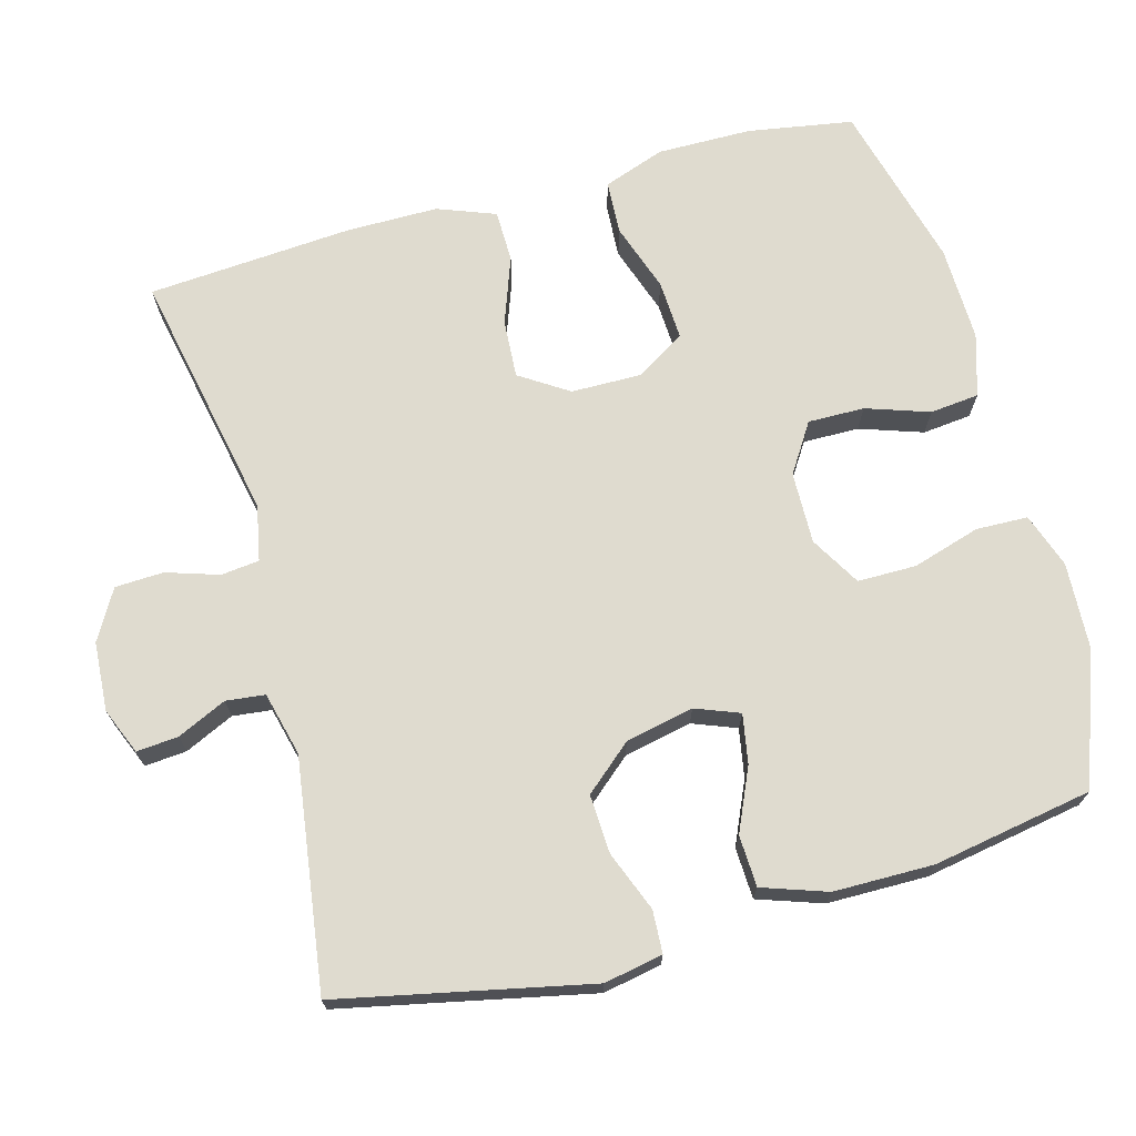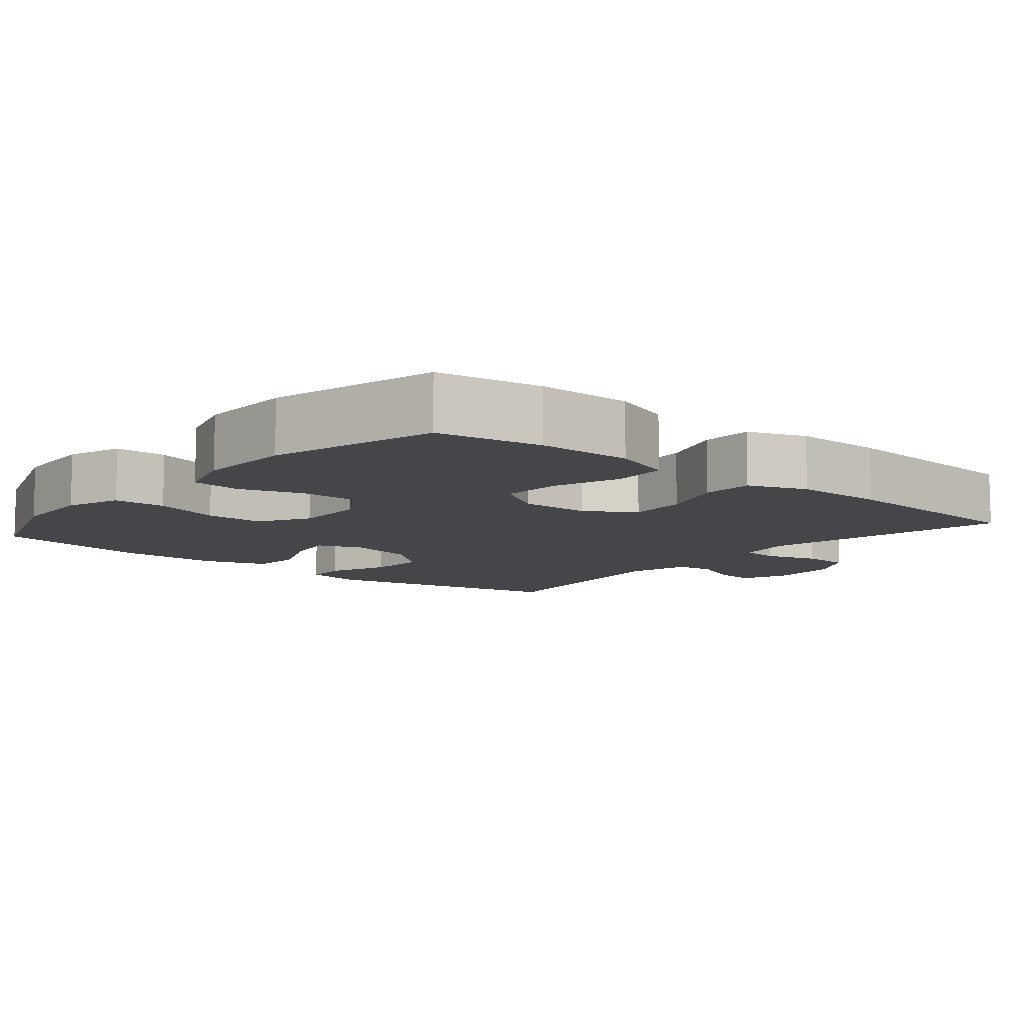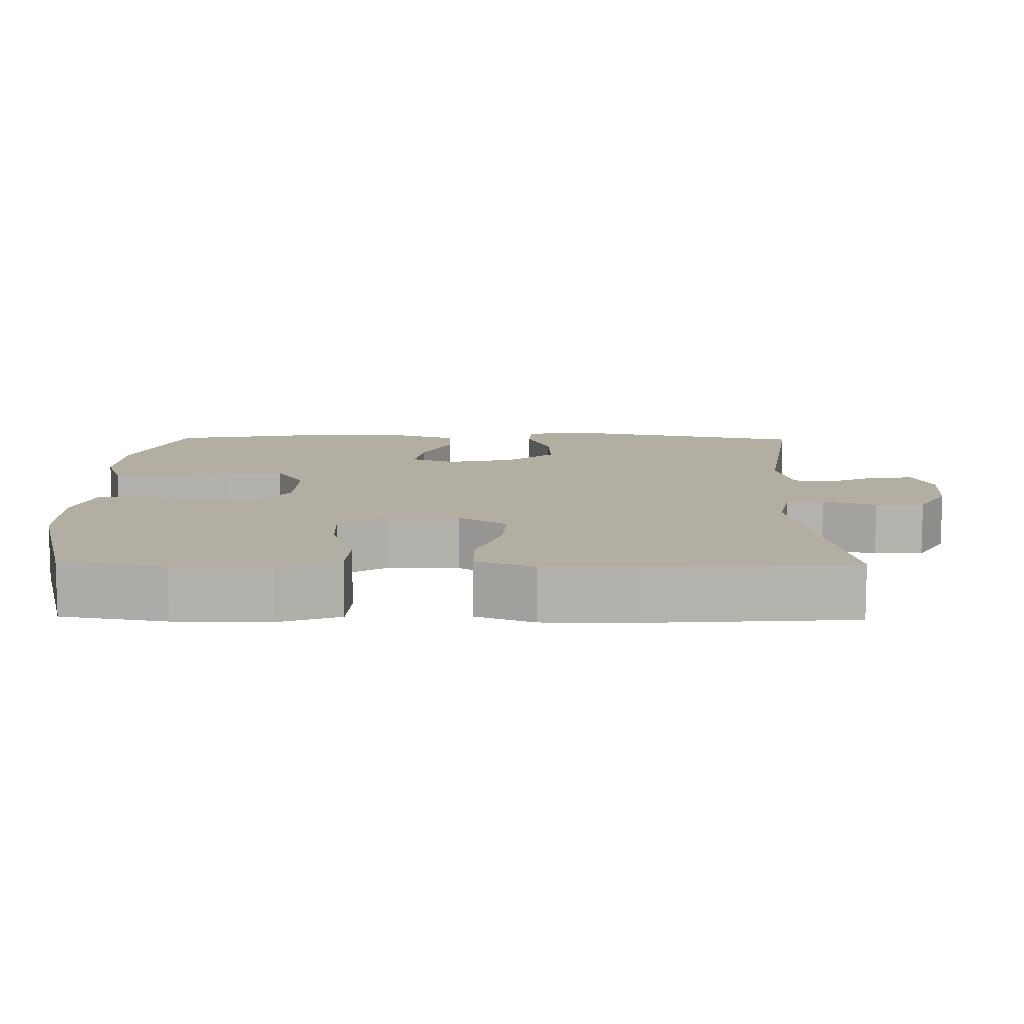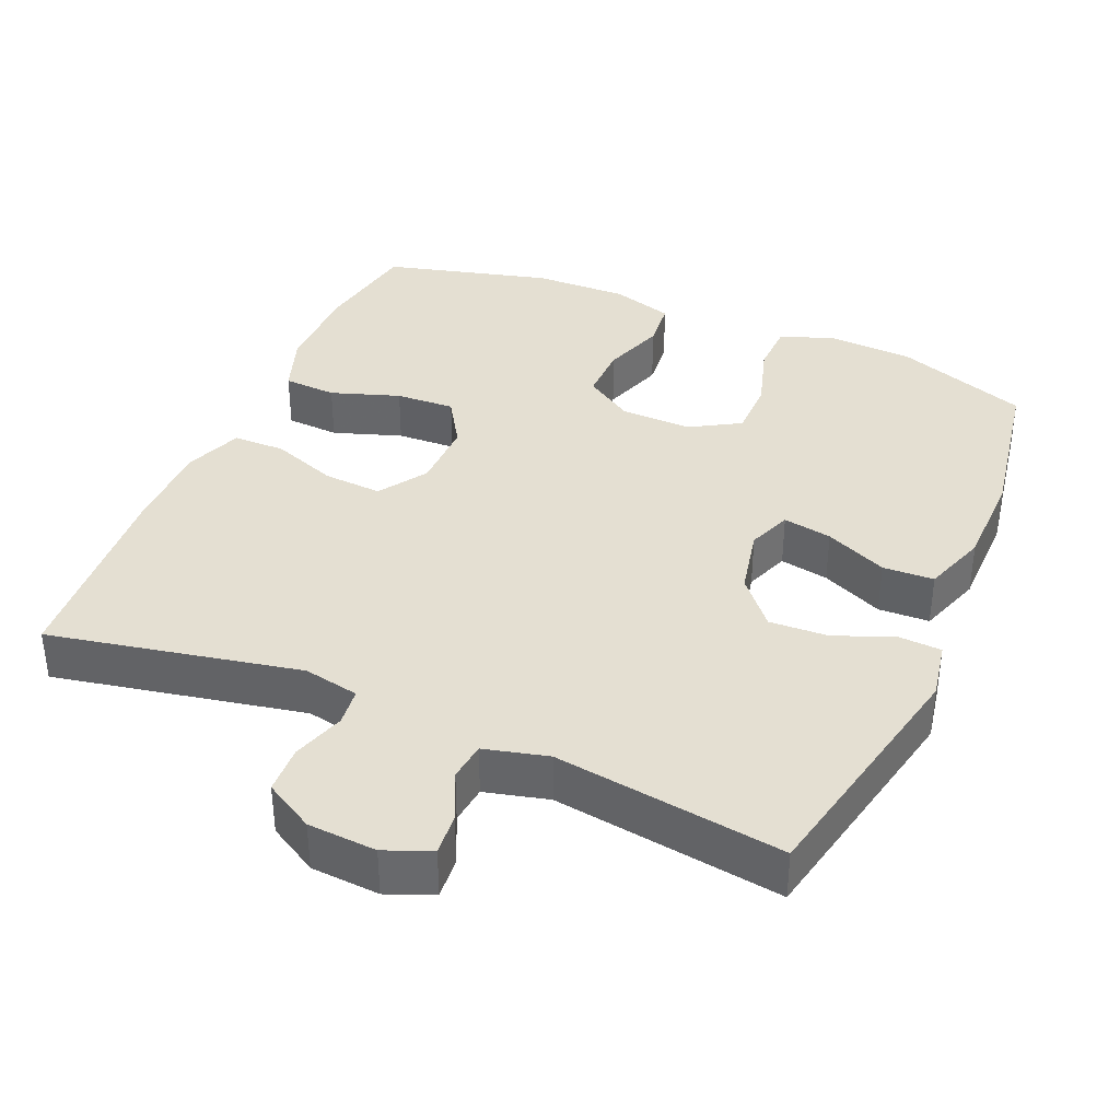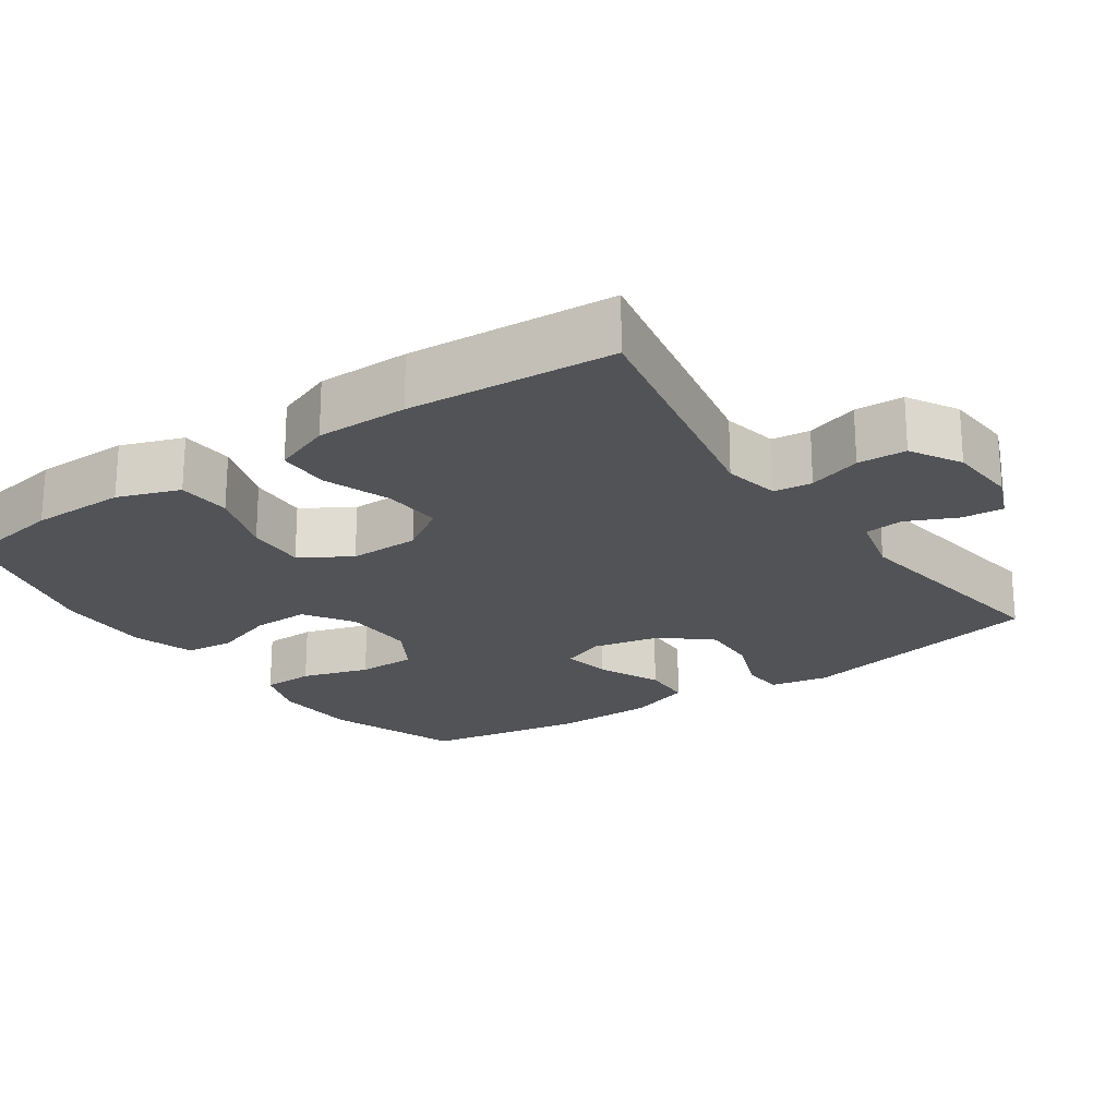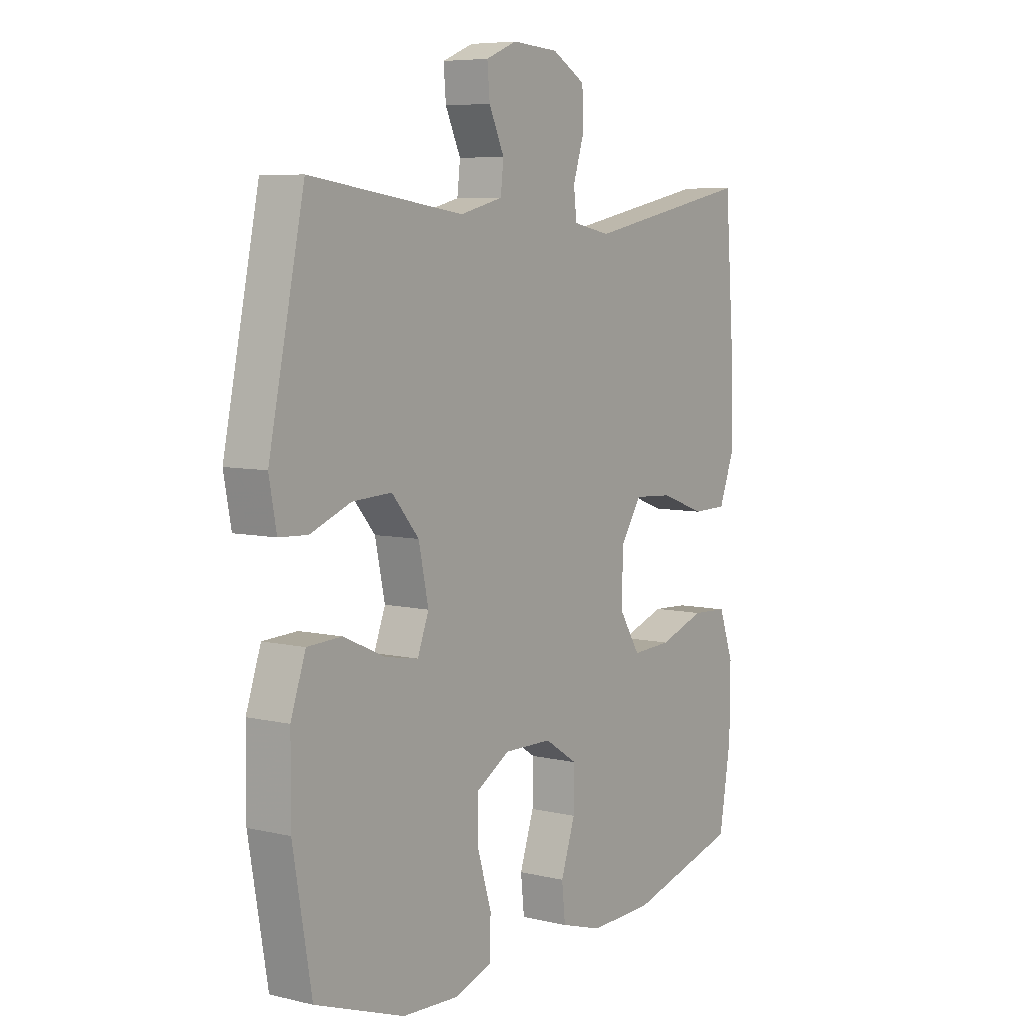
<metadata>
{"format":"obj","ext":"obj","renderer":"f3d","projection":"perspective","resolution":1024,"background":"white","views":[{"elev":70.3,"azim":74.7,"up":"+Y"},{"elev":-9.4,"azim":-130.0,"up":"+Y"},{"elev":10.7,"azim":-89.0,"up":"+Y"},{"elev":37.2,"azim":23.3,"up":"+Y"},{"elev":-21.8,"azim":-55.3,"up":"+Y"},{"elev":6.7,"azim":124.6,"up":"+Z"}]}
</metadata>
<code>
v -0.5 0.07 0.5
v -0.157 0.07 0.431
v -0.081 0.07 0.446
v -0.075 0.07 0.498
v -0.098 0.07 0.57
v -0.095 0.07 0.636
v -0.027 0.07 0.675
v 0.067 0.07 0.681
v 0.13 0.07 0.655
v 0.125 0.07 0.598
v 0.094 0.07 0.531
v 0.1 0.07 0.478
v 0.187 0.07 0.456
v 0.5 0.07 0.5
v 0.572 0.07 0.159
v 0.557 0.07 0.079
v 0.499 0.07 0.076
v 0.417 0.07 0.108
v 0.337 0.07 0.112
v 0.282 0.07 0.048
v 0.262 0.07 -0.045
v 0.285 0.07 -0.105
v 0.352 0.07 -0.093
v 0.437 0.07 -0.055
v 0.507 0.07 -0.058
v 0.537 0.07 -0.146
v 0.538 0.07 -0.282
v 0.5 0.07 -0.5
v 0.318 0.07 -0.565
v 0.202 0.07 -0.571
v 0.127 0.07 -0.545
v 0.125 0.07 -0.474
v 0.153 0.07 -0.382
v 0.153 0.07 -0.302
v 0.085 0.07 -0.262
v -0.013 0.07 -0.264
v -0.08 0.07 -0.307
v -0.079 0.07 -0.384
v -0.05 0.07 -0.47
v -0.057 0.07 -0.537
v -0.142 0.07 -0.563
v -0.272 0.07 -0.56
v -0.5 0.07 -0.5
v -0.524 0.07 -0.357
v -0.525 0.07 -0.228
v -0.495 0.07 -0.144
v -0.422 0.07 -0.14
v -0.328 0.07 -0.172
v -0.247 0.07 -0.176
v -0.205 0.07 -0.109
v -0.206 0.07 -0.013
v -0.249 0.07 0.053
v -0.329 0.07 0.048
v -0.42 0.07 0.015
v -0.491 0.07 0.016
v -0.521 0.07 0.095
v -0.521 0.07 0.22
v -0.5 0 0.5
v -0.157 0 0.431
v -0.081 0 0.446
v -0.075 0 0.498
v -0.098 0 0.57
v -0.095 0 0.636
v -0.027 0 0.675
v 0.067 0 0.681
v 0.13 0 0.655
v 0.125 0 0.598
v 0.094 0 0.531
v 0.1 0 0.478
v 0.187 0 0.456
v 0.5 0 0.5
v 0.572 0 0.159
v 0.557 0 0.079
v 0.499 0 0.076
v 0.417 0 0.108
v 0.337 0 0.112
v 0.282 0 0.048
v 0.262 0 -0.045
v 0.285 0 -0.105
v 0.352 0 -0.093
v 0.437 0 -0.055
v 0.507 0 -0.058
v 0.537 0 -0.146
v 0.538 0 -0.282
v 0.5 0 -0.5
v 0.318 0 -0.565
v 0.202 0 -0.571
v 0.127 0 -0.545
v 0.125 0 -0.474
v 0.153 0 -0.382
v 0.153 0 -0.302
v 0.085 0 -0.262
v -0.013 0 -0.264
v -0.08 0 -0.307
v -0.079 0 -0.384
v -0.05 0 -0.47
v -0.057 0 -0.537
v -0.142 0 -0.563
v -0.272 0 -0.56
v -0.5 0 -0.5
v -0.524 0 -0.357
v -0.525 0 -0.228
v -0.495 0 -0.144
v -0.422 0 -0.14
v -0.328 0 -0.172
v -0.247 0 -0.176
v -0.205 0 -0.109
v -0.206 0 -0.013
v -0.249 0 0.053
v -0.329 0 0.048
v -0.42 0 0.015
v -0.491 0 0.016
v -0.521 0 0.095
v -0.521 0 0.22
f 56 57 1 2
f 53 54 55 56
f 52 53 56 2
f 51 52 2 3
f 50 51 3
f 45 46 47 48
f 45 48 49
f 44 45 49
f 43 44 49
f 42 43 49
f 41 42 49 50
f 38 39 40 41
f 37 38 41 50
f 30 31 32 33
f 30 33 34
f 29 30 34
f 28 29 34
f 27 28 34 35
f 23 24 25 26
f 22 23 26 27
f 15 16 17 18
f 13 14 15 18
f 12 13 18 19
f 8 9 10 11
f 8 11 12
f 7 8 12
f 4 5 6 7
f 3 4 7 12
f 36 37 50 3
f 22 27 35
f 21 22 35 36
f 20 21 36 3
f 3 12 19 20
f 59 58 114 113
f 113 112 111 110
f 59 113 110 109
f 60 59 109 108
f 60 108 107
f 105 104 103 102
f 106 105 102
f 106 102 101
f 106 101 100
f 106 100 99
f 107 106 99 98
f 98 97 96 95
f 107 98 95 94
f 90 89 88 87
f 91 90 87
f 91 87 86
f 91 86 85
f 92 91 85 84
f 83 82 81 80
f 84 83 80 79
f 75 74 73 72
f 75 72 71 70
f 76 75 70 69
f 68 67 66 65
f 69 68 65
f 69 65 64
f 64 63 62 61
f 69 64 61 60
f 60 107 94 93
f 92 84 79
f 93 92 79 78
f 60 93 78 77
f 77 76 69 60
f 1 58 59 2
f 2 59 60 3
f 3 60 61 4
f 4 61 62 5
f 5 62 63 6
f 6 63 64 7
f 7 64 65 8
f 8 65 66 9
f 9 66 67 10
f 10 67 68 11
f 11 68 69 12
f 12 69 70 13
f 13 70 71 14
f 14 71 72 15
f 15 72 73 16
f 16 73 74 17
f 17 74 75 18
f 18 75 76 19
f 19 76 77 20
f 20 77 78 21
f 21 78 79 22
f 22 79 80 23
f 23 80 81 24
f 24 81 82 25
f 25 82 83 26
f 26 83 84 27
f 27 84 85 28
f 28 85 86 29
f 29 86 87 30
f 30 87 88 31
f 31 88 89 32
f 32 89 90 33
f 33 90 91 34
f 34 91 92 35
f 35 92 93 36
f 36 93 94 37
f 37 94 95 38
f 38 95 96 39
f 39 96 97 40
f 40 97 98 41
f 41 98 99 42
f 42 99 100 43
f 43 100 101 44
f 44 101 102 45
f 45 102 103 46
f 46 103 104 47
f 47 104 105 48
f 48 105 106 49
f 49 106 107 50
f 50 107 108 51
f 51 108 109 52
f 52 109 110 53
f 53 110 111 54
f 54 111 112 55
f 55 112 113 56
f 56 113 114 57
f 57 114 58 1

</code>
